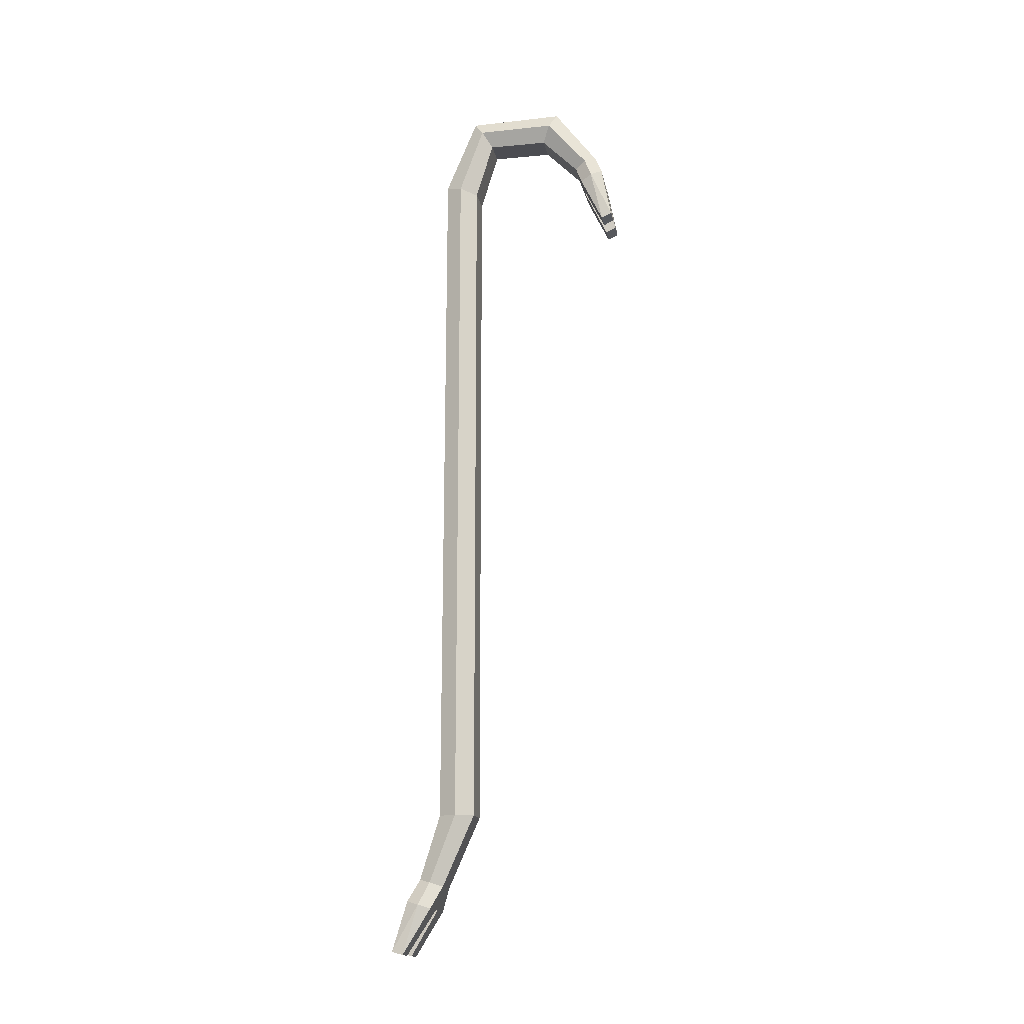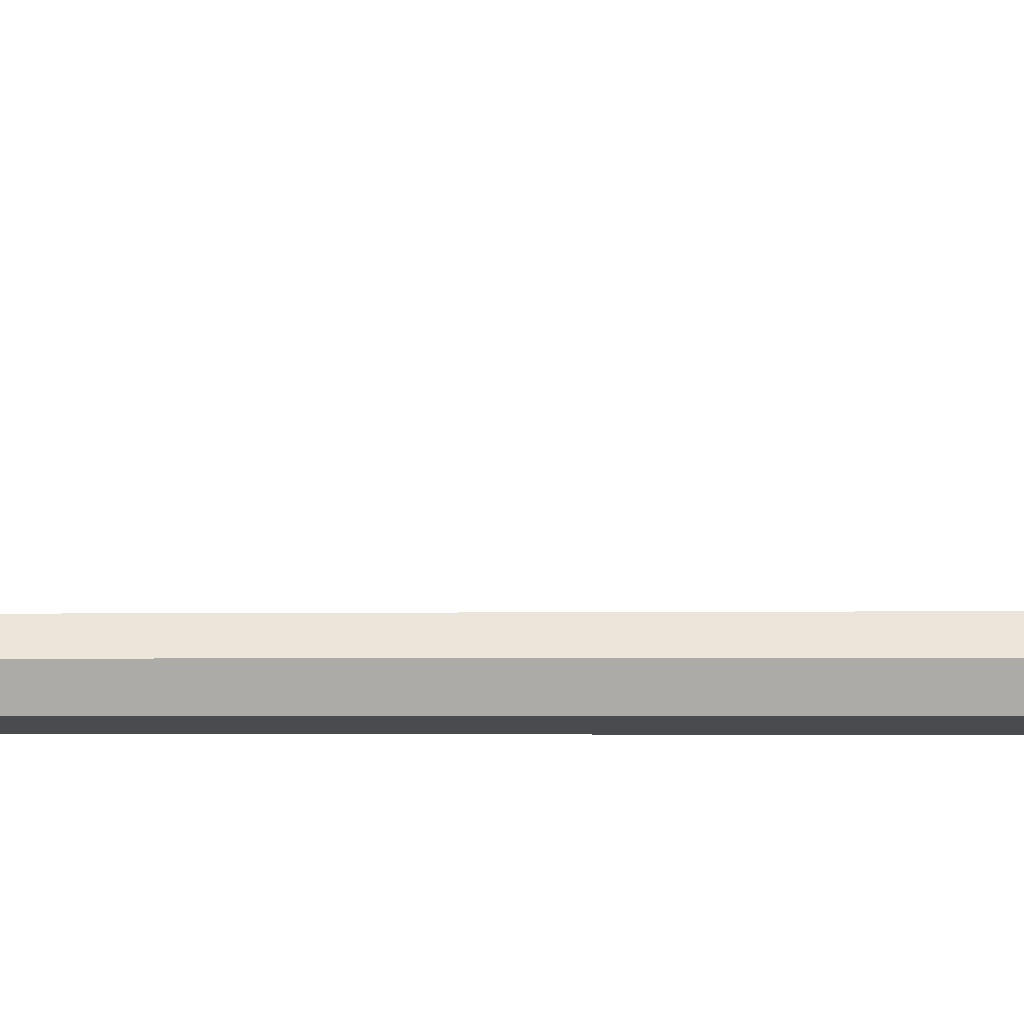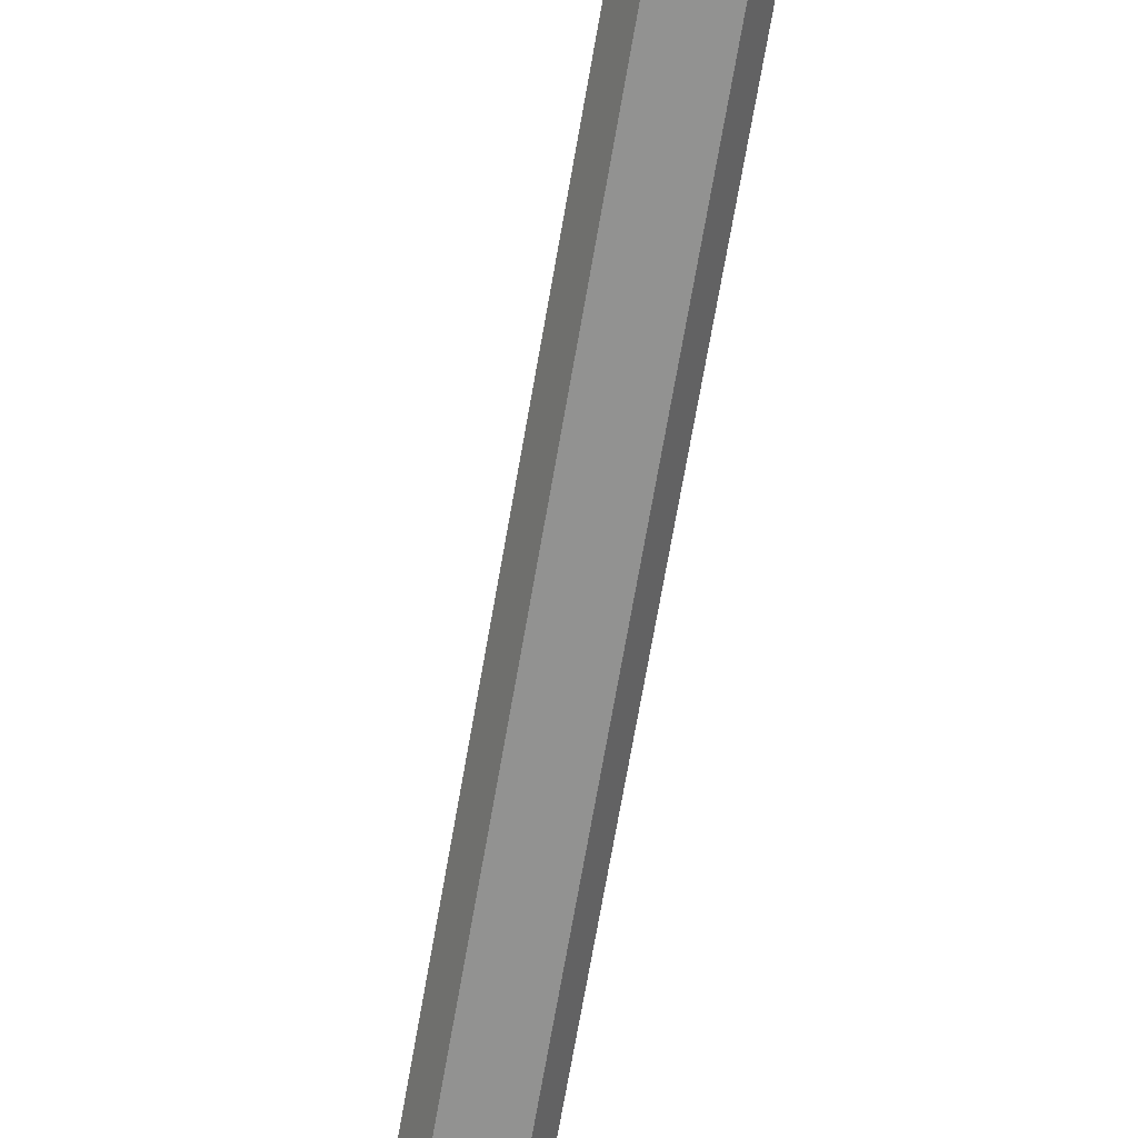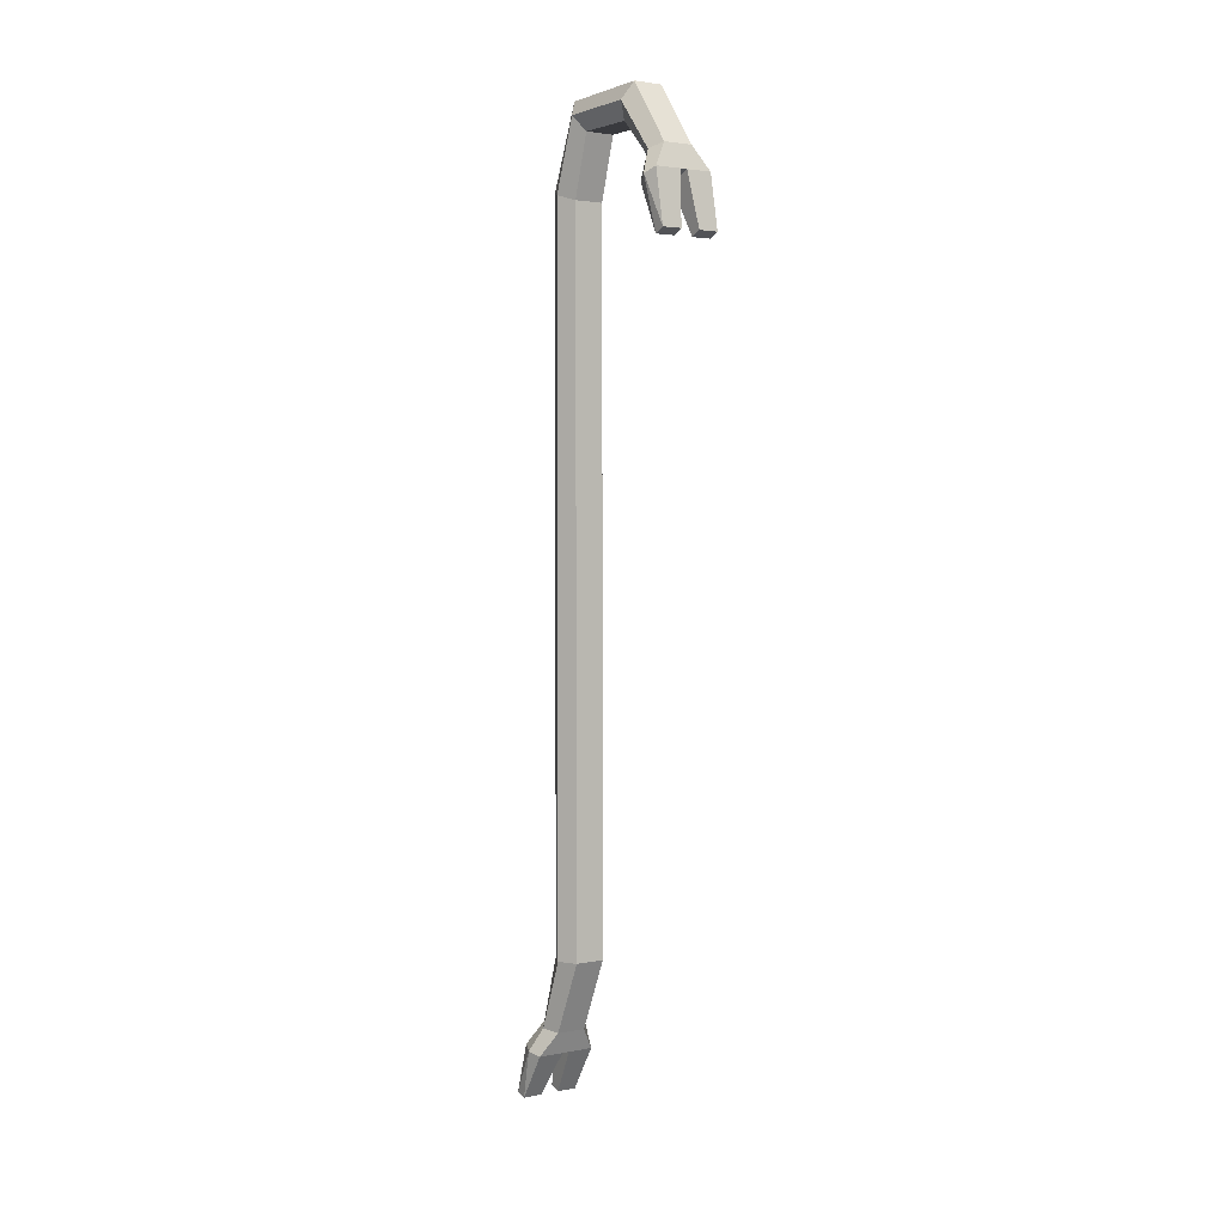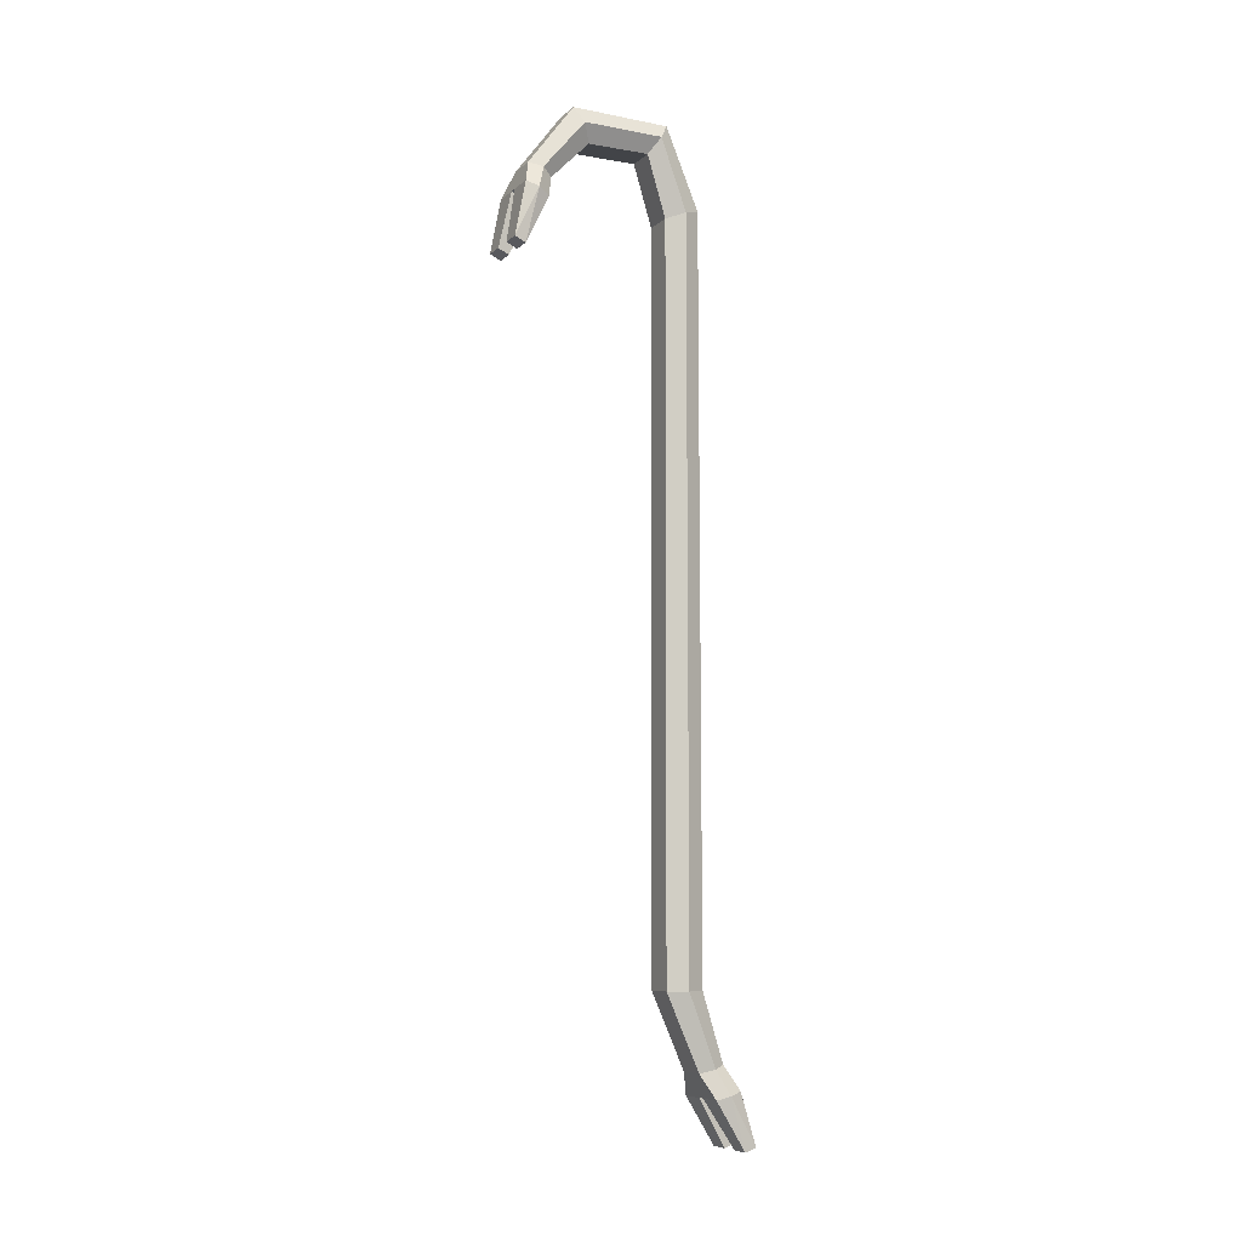
<metadata>
{"format":"obj","ext":"obj","renderer":"f3d","projection":"perspective","resolution":1024,"background":"white","views":[{"elev":-16.3,"azim":-79.4,"up":"+Y"},{"elev":-14.1,"azim":-89.7,"up":"+Z"},{"elev":-66.2,"azim":170.4,"up":"+Z"},{"elev":2.7,"azim":-34.5,"up":"+Y"},{"elev":-7.9,"azim":64.4,"up":"+Y"}]}
</metadata>
<code>
v -1.553 41.33 5.09
v 1.553 41.33 5.09
v 2.518 41.91 6.287
v -2.518 41.91 6.287
v 1.553 42.48 7.485
v -1.553 42.48 7.485
v -3.092 38.89 5.963
v 3.092 38.89 5.963
v 3.596 39.46 7.161
v -3.596 39.46 7.161
v 3.092 40.04 8.358
v -3.092 40.04 8.358
v -3.092 33.94 8.328
v 3.092 33.94 8.328
v 3.092 34.46 9.426
v -3.092 34.46 9.426
v -0.3808 40.04 8.358
v -1.014 34.46 9.426
v -1.014 33.94 8.328
v -0.3808 38.89 5.963
v 0.3808 40.04 8.358
v 1.014 34.46 9.426
v 1.014 33.94 8.328
v 0.3808 38.89 5.963
v -1.553 -35.61 -7.023
v 1.553 -35.61 -7.023
v -1.553 39.01 -7.125
v 1.553 39.01 -7.125
v -1.553 40.24 -10.72
v 1.553 40.24 -10.72
v -1.553 -35.61 -10.82
v 1.553 -35.61 -10.82
v -2.518 -35.61 -8.922
v -2.518 39.62 -8.922
v 2.518 39.62 -8.922
v 2.518 -35.61 -8.922
v -1.553 -42.44 -12.94
v 1.553 -42.44 -12.94
v 2.518 -42.83 -11.67
v -2.518 -42.83 -11.67
v 1.553 -43.21 -10.4
v -1.553 -43.21 -10.4
v -3.092 -44.83 -13.95
v 3.092 -44.83 -13.95
v 3.596 -45.22 -12.68
v -3.596 -45.22 -12.68
v 3.092 -45.6 -11.41
v -3.092 -45.6 -11.41
v -3.092 -50.08 -15.56
v 3.092 -50.08 -15.56
v 3.092 -50.43 -14.4
v -3.092 -50.43 -14.4
v -0.3808 -45.6 -11.41
v -1.014 -50.43 -14.4
v -1.014 -50.08 -15.56
v -0.3808 -44.83 -13.95
v 0.3808 -45.6 -11.41
v 1.014 -50.43 -14.4
v 1.014 -50.08 -15.56
v 0.3808 -44.83 -13.95
v -2.518 46.9 -6.265
v 2.518 46.9 -6.265
v 1.553 48.49 -7.304
v -1.553 48.49 -7.304
v -1.553 45.31 -5.226
v 1.553 45.31 -5.226
v -2.518 47.03 1.96
v 2.518 47.03 1.96
v 1.553 48.75 2.774
v -1.553 48.75 2.774
v -1.553 45.32 1.146
v 1.553 45.32 1.146
f 2 1 71 72
f 3 2 72 68
f 5 3 68 69
f 1 2 24 20
f 2 3 9 8
f 4 1 7 10
f 3 5 11 9
f 5 6 17 21
f 6 4 10 12
f 23 24 8 14
f 8 9 14
f 10 13 16
f 9 11 15
f 12 10 16
f 24 2 8
f 17 6 12
f 22 23 14 15
f 11 21 22 15
f 18 17 12 16
f 16 13 19 18
f 7 20 19 13
f 5 21 11
f 1 20 7
f 17 18 19 20
f 21 24 23 22
f 20 24 21 17
f 10 7 13
f 14 9 15
f 25 26 28 27
f 29 30 32 31
f 35 36 32 30
f 31 33 34 29
f 34 33 25 27
f 26 36 35 28
f 31 32 38 37
f 32 36 39 38
f 33 31 37 40
f 36 26 41 39
f 26 25 42 41
f 25 33 40 42
f 37 38 60 56
f 38 39 45 44
f 40 37 43 46
f 39 41 47 45
f 41 42 53 57
f 42 40 46 48
f 59 60 44 50
f 44 45 50
f 46 49 52
f 45 47 51
f 48 46 52
f 60 38 44
f 53 42 48
f 58 59 50 51
f 47 57 58 51
f 54 53 48 52
f 52 49 55 54
f 43 56 55 49
f 41 57 47
f 37 56 43
f 53 54 55 56
f 57 60 59 58
f 56 60 57 53
f 46 43 49
f 50 45 51
f 35 30 63 62
f 30 29 64 63
f 29 34 61 64
f 27 28 66 65
f 28 35 62 66
f 34 27 65 61
f 62 63 69 68
f 63 64 70 69
f 64 61 67 70
f 65 66 72 71
f 66 62 68 72
f 61 65 71 67
f 5 69 70 6
f 6 70 67 4
f 4 67 71 1

</code>
